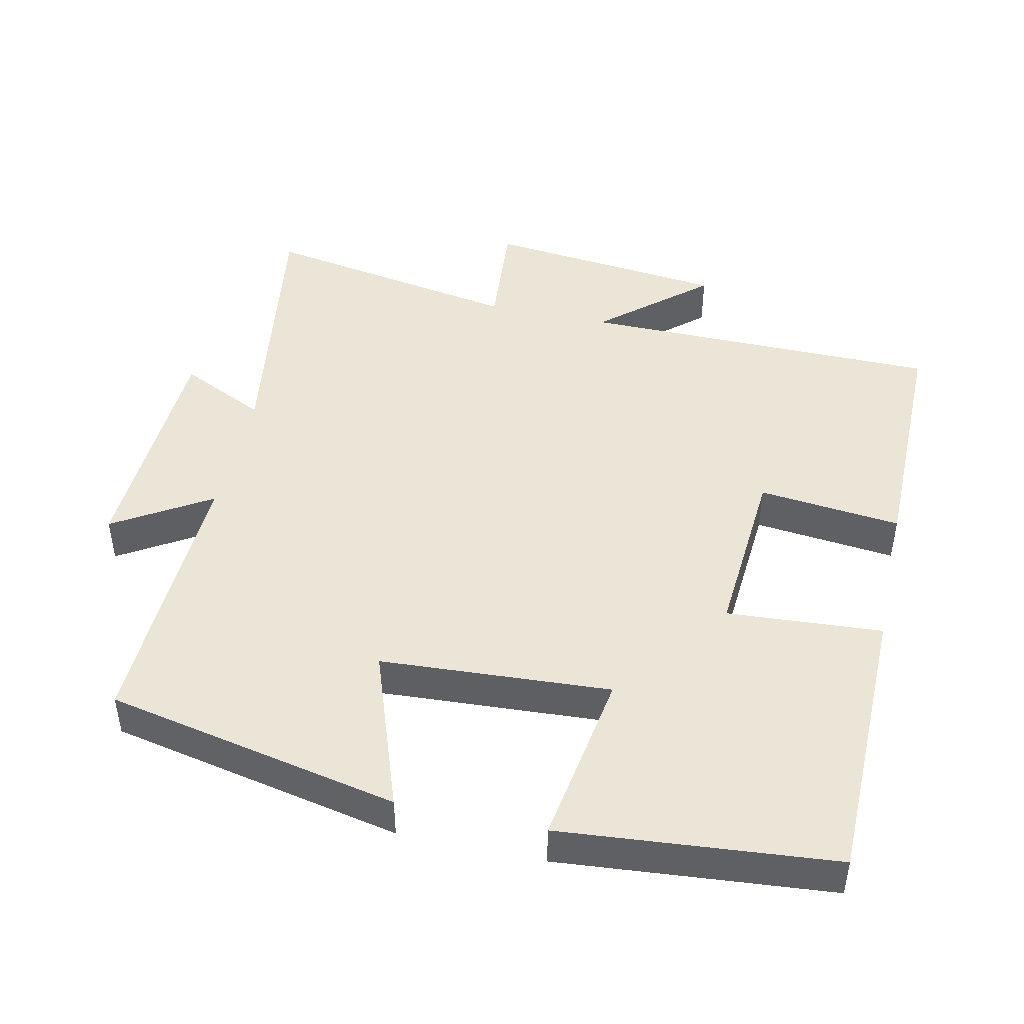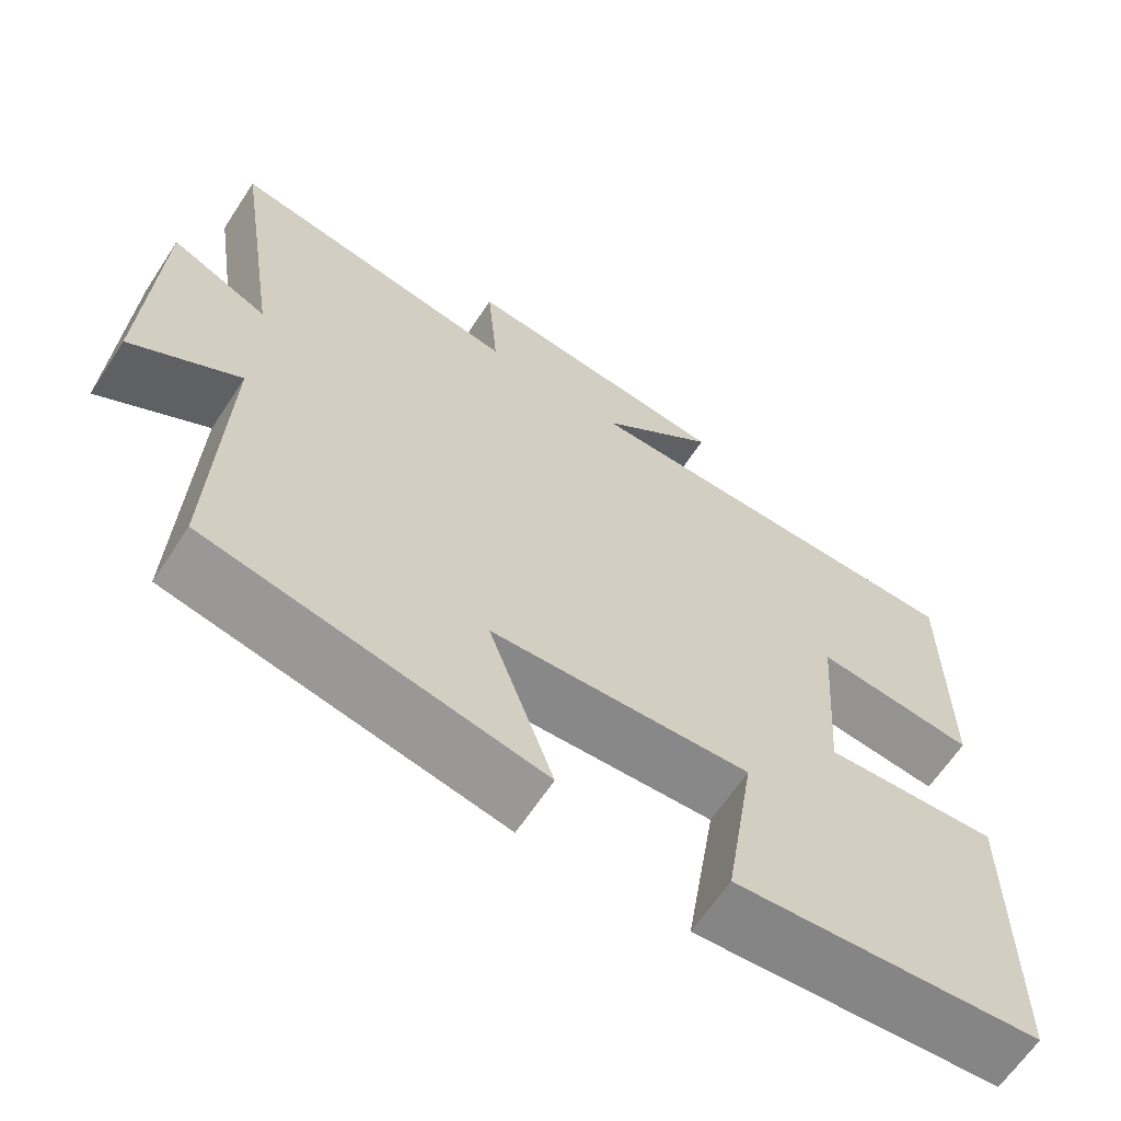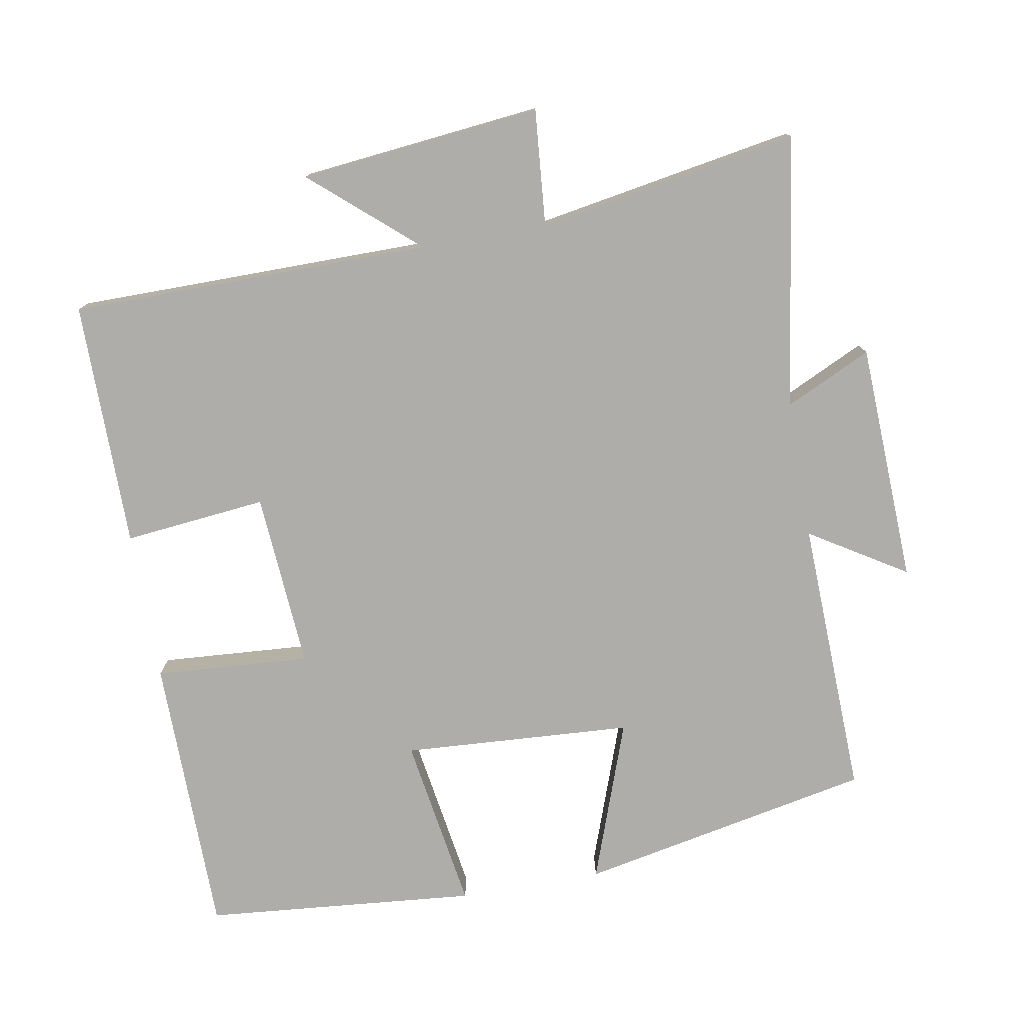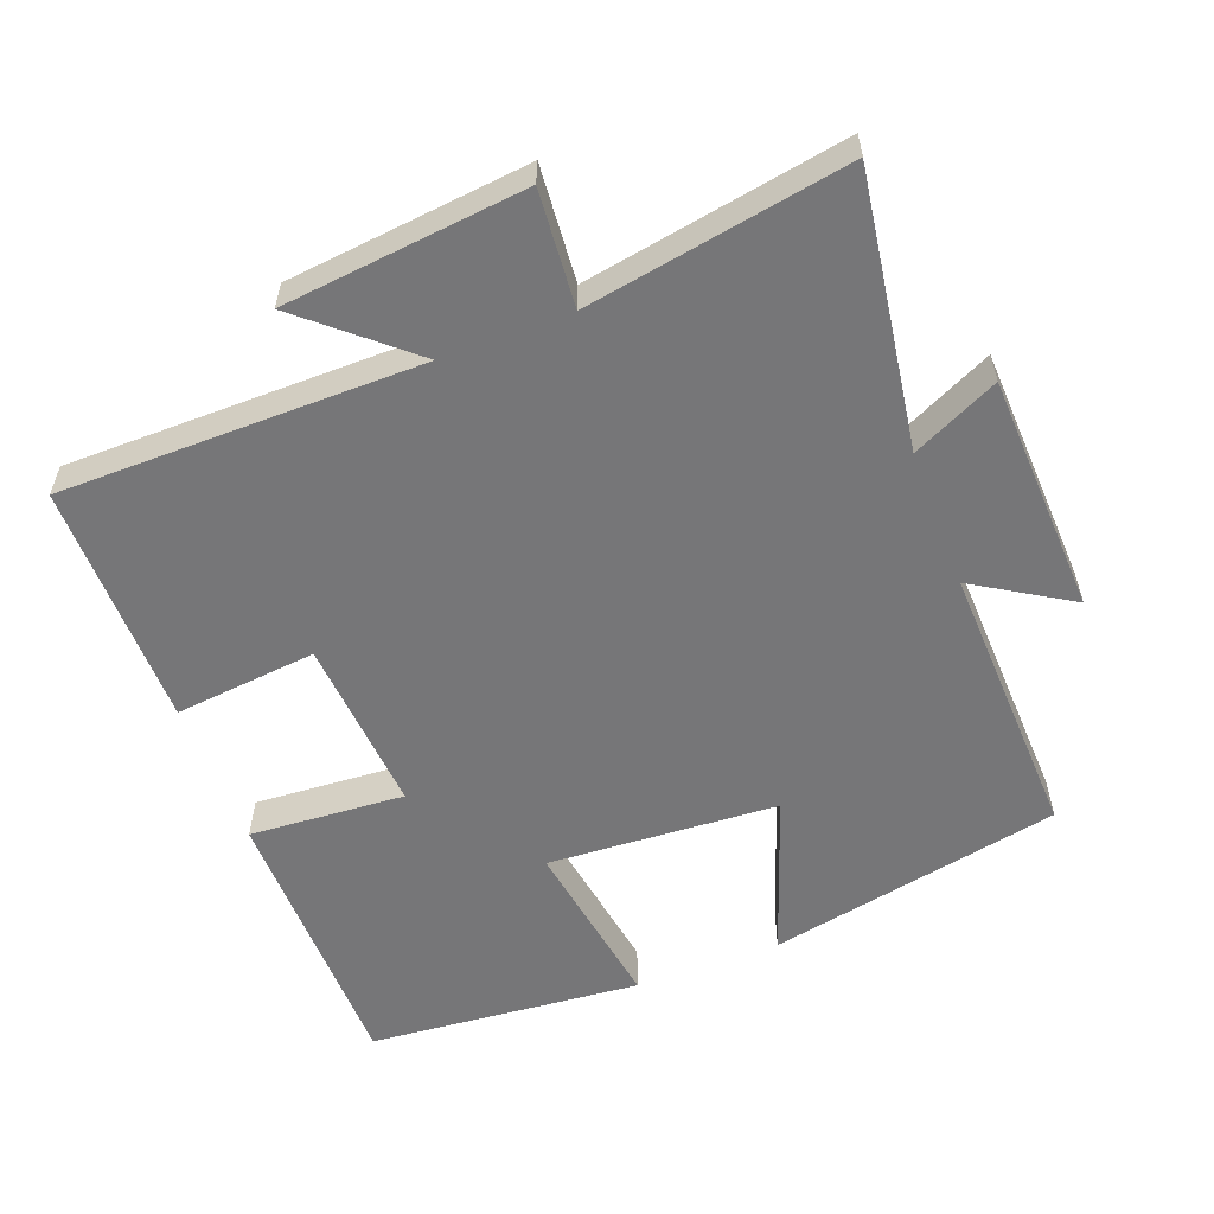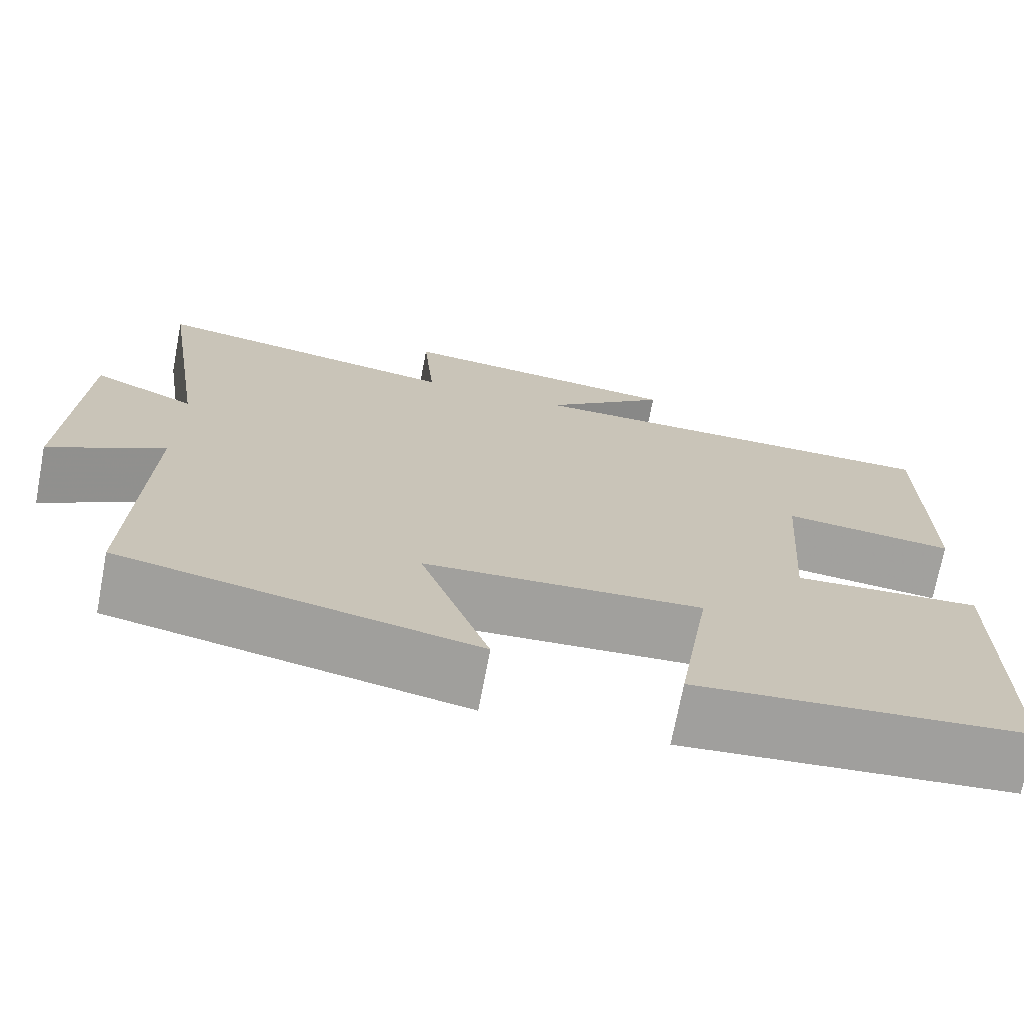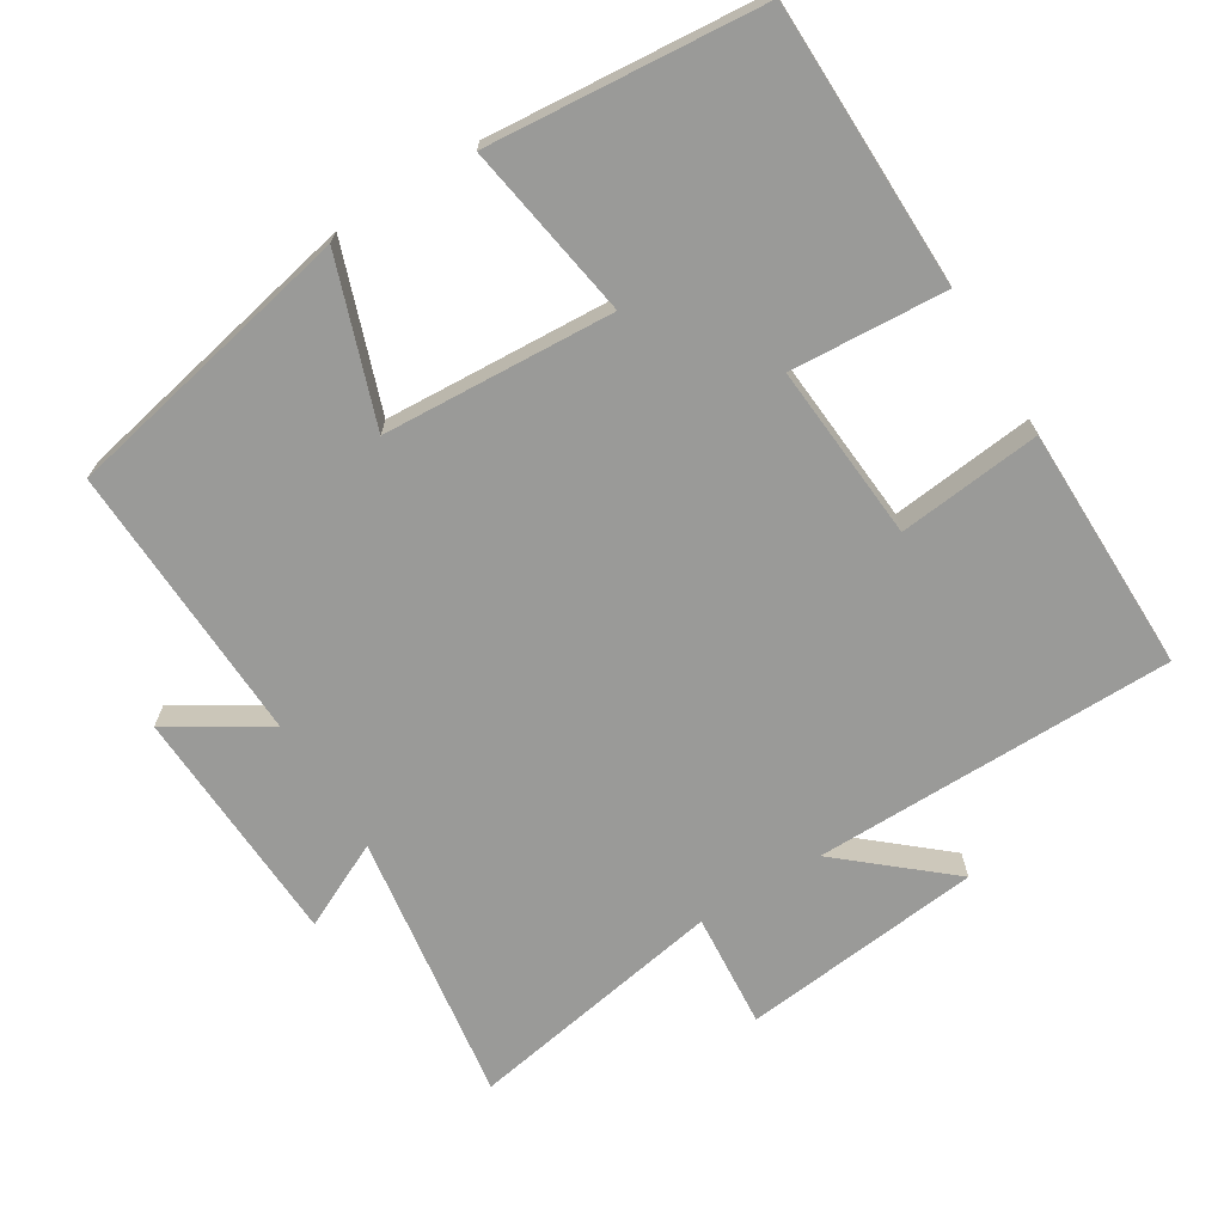
<metadata>
{"format":"obj","ext":"obj","renderer":"f3d","projection":"perspective","resolution":1024,"background":"white","views":[{"elev":46.0,"azim":-167.5,"up":"+Y"},{"elev":-64.4,"azim":146.6,"up":"+Z"},{"elev":-77.3,"azim":10.0,"up":"+Y"},{"elev":-56.9,"azim":20.9,"up":"+Y"},{"elev":-71.9,"azim":169.2,"up":"+Z"},{"elev":-69.2,"azim":-148.1,"up":"+Y"}]}
</metadata>
<code>
v 0.513 0.07 -0.416
v 0.097 0.07 -0.5
v 0.178 0.07 -0.272
v -0.148 0.07 -0.252
v -0.109 0.07 -0.5
v -0.496 0.07 -0.465
v -0.5 0.07 -0.065
v -0.28 0.07 -0.08
v -0.298 0.07 0.17
v -0.5 0.07 0.149
v -0.501 0.07 0.498
v 0.01 0.07 0.5
v -0.138 0.07 0.628
v 0.204 0.07 0.664
v 0.19 0.07 0.5
v 0.559 0.07 0.564
v 0.5 0.07 0.178
v 0.622 0.07 0.236
v 0.636 0.07 -0.104
v 0.5 0.07 -0.02
v 0.513 0 -0.416
v 0.097 0 -0.5
v 0.178 0 -0.272
v -0.148 0 -0.252
v -0.109 0 -0.5
v -0.496 0 -0.465
v -0.5 0 -0.065
v -0.28 0 -0.08
v -0.298 0 0.17
v -0.5 0 0.149
v -0.501 0 0.498
v 0.01 0 0.5
v -0.138 0 0.628
v 0.204 0 0.664
v 0.19 0 0.5
v 0.559 0 0.564
v 0.5 0 0.178
v 0.622 0 0.236
v 0.636 0 -0.104
v 0.5 0 -0.02
f 17 18 19 20
f 15 16 17
f 15 17 20
f 12 13 14 15
f 11 12 15
f 10 11 15
f 9 10 15
f 8 9 15 20
f 6 7 8
f 5 6 8
f 4 5 8
f 3 4 8 20
f 1 2 3 20
f 40 39 38 37
f 37 36 35
f 40 37 35
f 35 34 33 32
f 35 32 31
f 35 31 30
f 35 30 29
f 40 35 29 28
f 28 27 26
f 28 26 25
f 28 25 24
f 40 28 24 23
f 40 23 22 21
f 1 21 22 2
f 2 22 23 3
f 3 23 24 4
f 4 24 25 5
f 5 25 26 6
f 6 26 27 7
f 7 27 28 8
f 8 28 29 9
f 9 29 30 10
f 10 30 31 11
f 11 31 32 12
f 12 32 33 13
f 13 33 34 14
f 14 34 35 15
f 15 35 36 16
f 16 36 37 17
f 17 37 38 18
f 18 38 39 19
f 19 39 40 20
f 20 40 21 1

</code>
